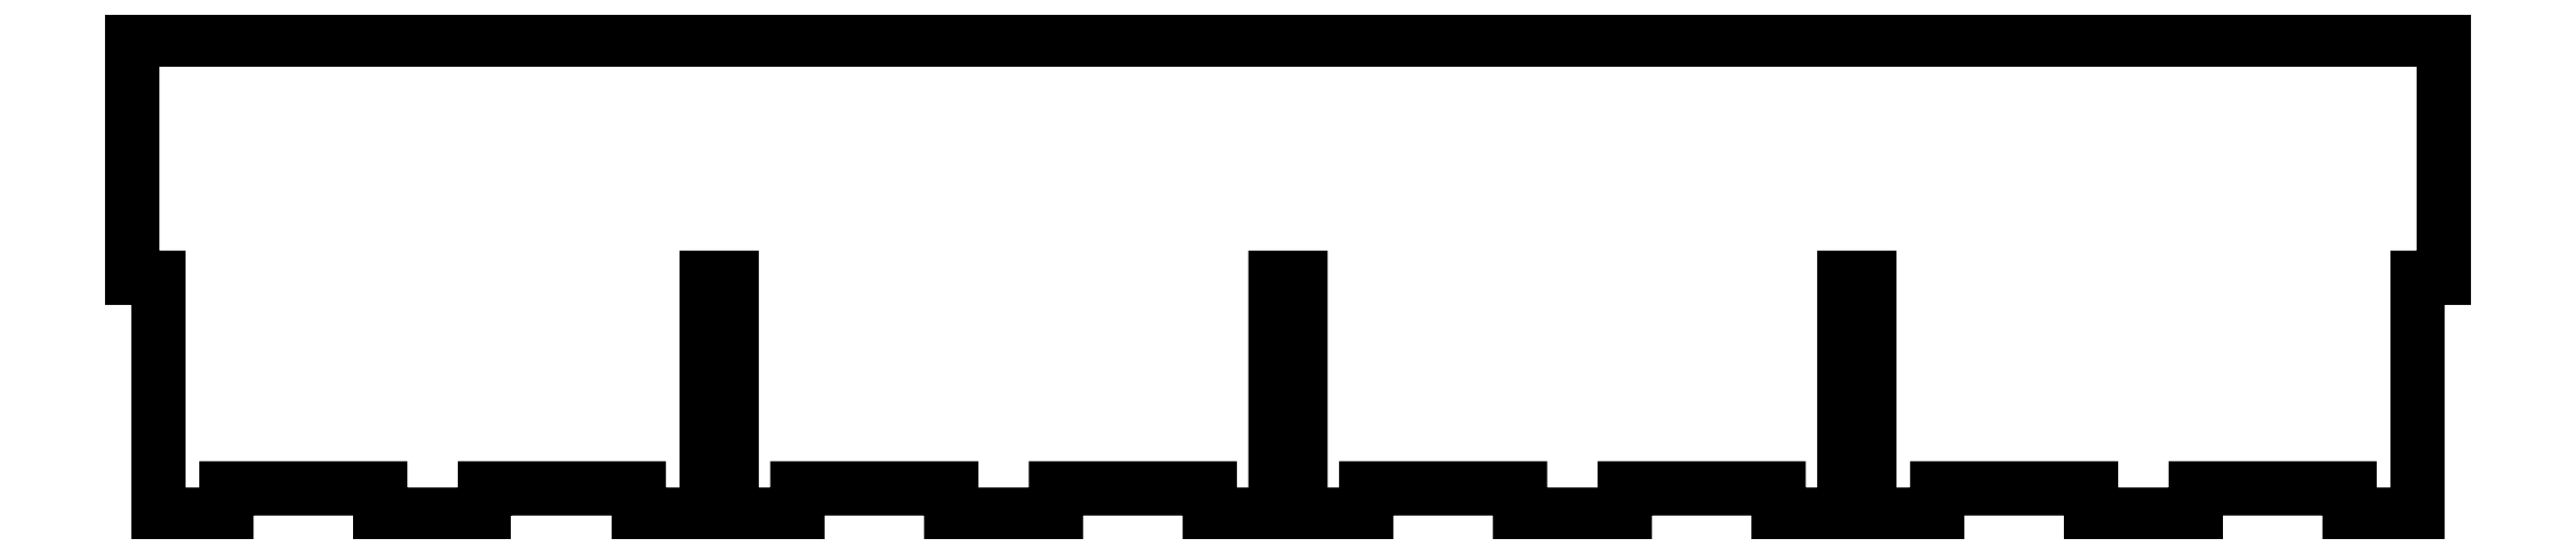
<metadata>
{"format":"dxf","ext":"dxf","renderer":"ezdxf+matplotlib","layout":"modelspace","background":"white","min_lineweight":24,"dpi":150}
</metadata>
<code>
0
SECTION
2
ENTITIES
0
LWPOLYLINE
8
0
90
52
70
1
43
0
10
-53.73
20
-22.92
10
-53.73
20
0
10
-56.27
20
0
10
-56.27
20
-22.92
10
-62.71
20
-22.92
10
-62.71
20
-20.38
10
-77.71
20
-20.38
10
-77.71
20
-22.92
10
-87.71
20
-22.92
10
-87.71
20
-20.38
10
-102.7
20
-20.38
10
-102.7
20
-22.92
10
-109.2
20
-22.92
10
-109.2
20
0
10
-111.7
20
0
10
-111.7
20
22.92
10
111.7
20
22.92
10
111.7
20
0
10
109.2
20
0
10
109.2
20
-22.92
10
102.7
20
-22.92
10
102.7
20
-20.38
10
87.71
20
-20.38
10
87.71
20
-22.92
10
77.71
20
-22.92
10
77.71
20
-20.38
10
62.71
20
-20.38
10
62.71
20
-22.92
10
56.27
20
-22.92
10
56.27
20
0
10
53.73
20
0
10
53.73
20
-22.92
10
47.5
20
-22.92
10
47.5
20
-20.38
10
32.5
20
-20.38
10
32.5
20
-22.92
10
22.5
20
-22.92
10
22.5
20
-20.38
10
7.5
20
-20.38
10
7.5
20
-22.92
10
1.27
20
-22.92
10
1.27
20
0
10
-1.27
20
0
10
-1.27
20
-22.92
10
-7.5
20
-22.92
10
-7.5
20
-20.38
10
-22.5
20
-20.38
10
-22.5
20
-22.92
10
-32.5
20
-22.92
10
-32.5
20
-20.38
10
-47.5
20
-20.38
10
-47.5
20
-22.92
0
LWPOLYLINE
8
0
90
52
70
1
43
0
10
-77.58
20
-23.05
10
-87.84
20
-23.05
10
-87.84
20
-20.51
10
-102.6
20
-20.51
10
-102.6
20
-23.05
10
-109.3
20
-23.05
10
-109.3
20
-0.127
10
-111.8
20
-0.127
10
-111.8
20
23.05
10
111.8
20
23.05
10
111.8
20
-0.127
10
109.3
20
-0.127
10
109.3
20
-23.05
10
102.6
20
-23.05
10
102.6
20
-20.51
10
87.84
20
-20.51
10
87.84
20
-23.05
10
77.58
20
-23.05
10
77.58
20
-20.51
10
62.84
20
-20.51
10
62.84
20
-23.05
10
56.14
20
-23.05
10
56.14
20
-0.127
10
53.86
20
-0.127
10
53.86
20
-23.05
10
47.37
20
-23.05
10
47.37
20
-20.51
10
32.63
20
-20.51
10
32.63
20
-23.05
10
22.37
20
-23.05
10
22.37
20
-20.51
10
7.627
20
-20.51
10
7.627
20
-23.05
10
1.143
20
-23.05
10
1.143
20
-0.127
10
-1.143
20
-0.127
10
-1.143
20
-23.05
10
-7.627
20
-23.05
10
-7.627
20
-20.51
10
-22.37
20
-20.51
10
-22.37
20
-23.05
10
-32.63
20
-23.05
10
-32.63
20
-20.51
10
-47.37
20
-20.51
10
-47.37
20
-23.05
10
-53.86
20
-23.05
10
-53.86
20
-0.127
10
-56.14
20
-0.127
10
-56.14
20
-23.05
10
-62.84
20
-23.05
10
-62.84
20
-20.51
10
-77.58
20
-20.51
0
ENDSEC
0
EOF

</code>
